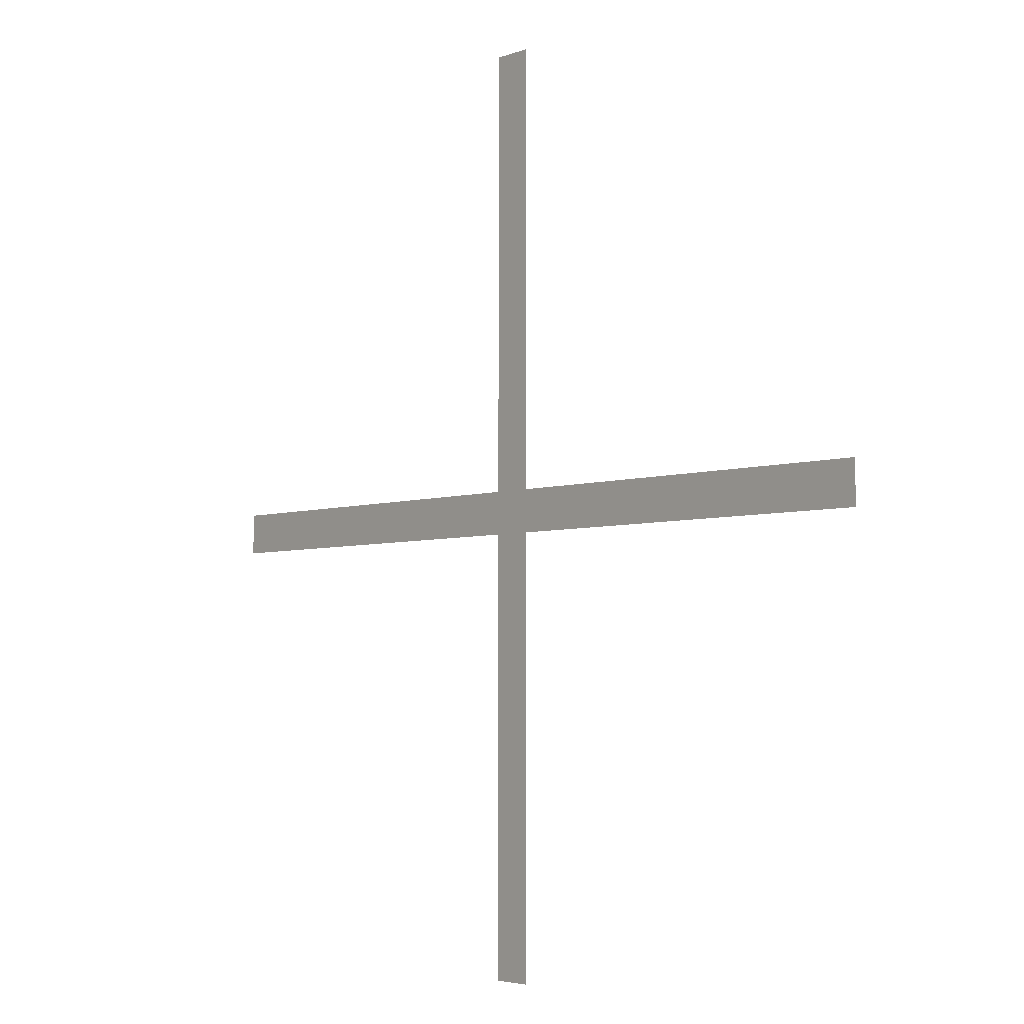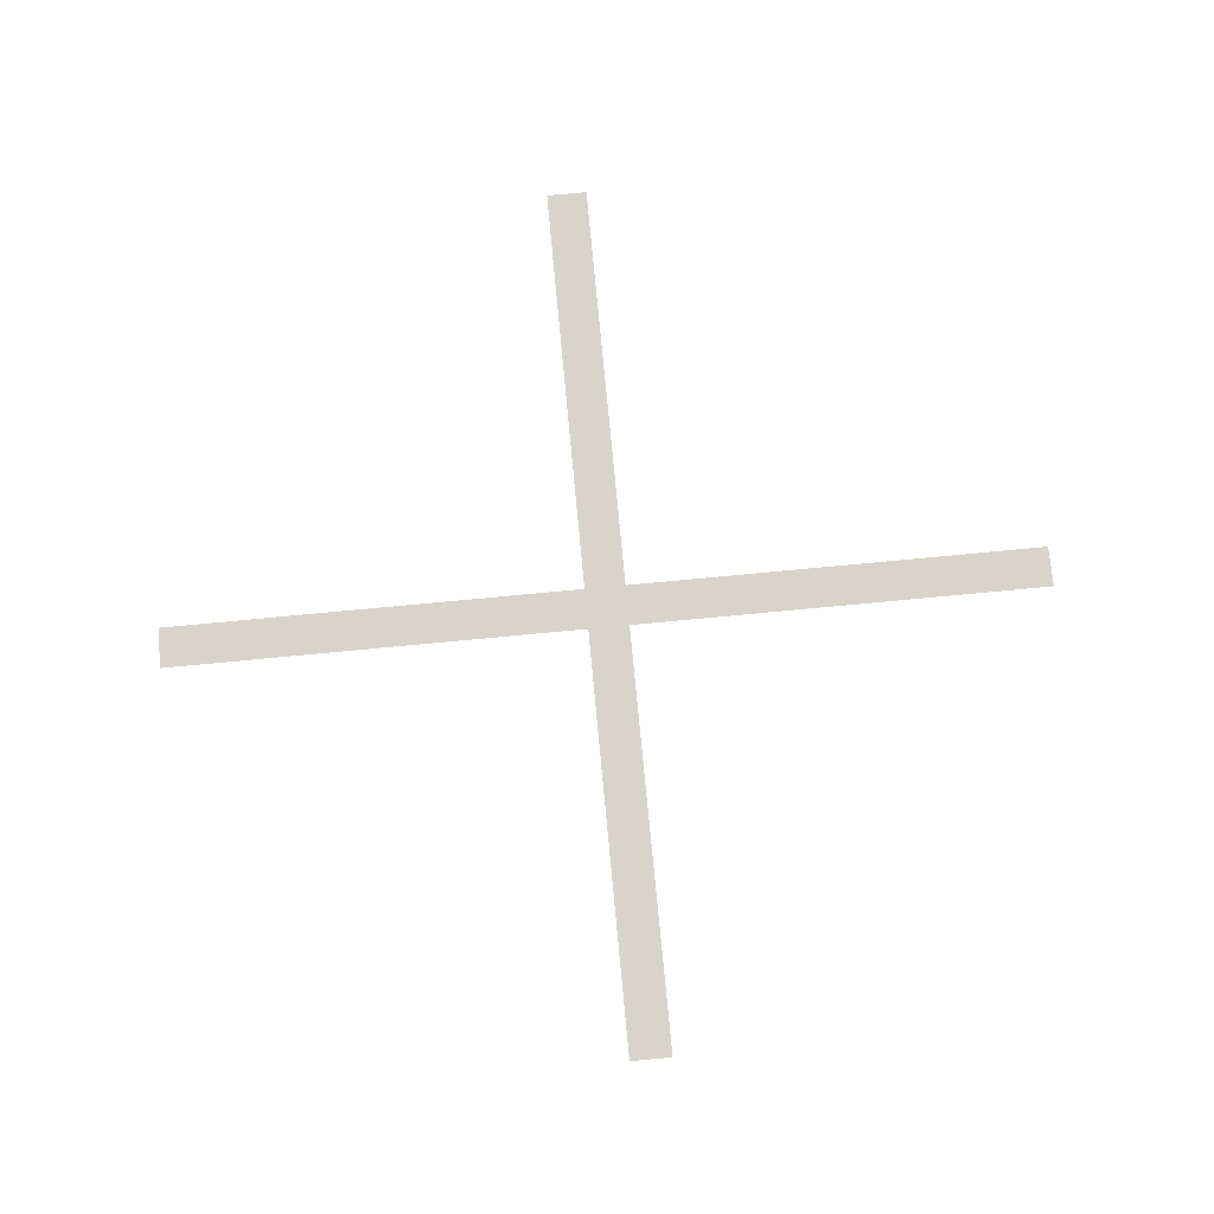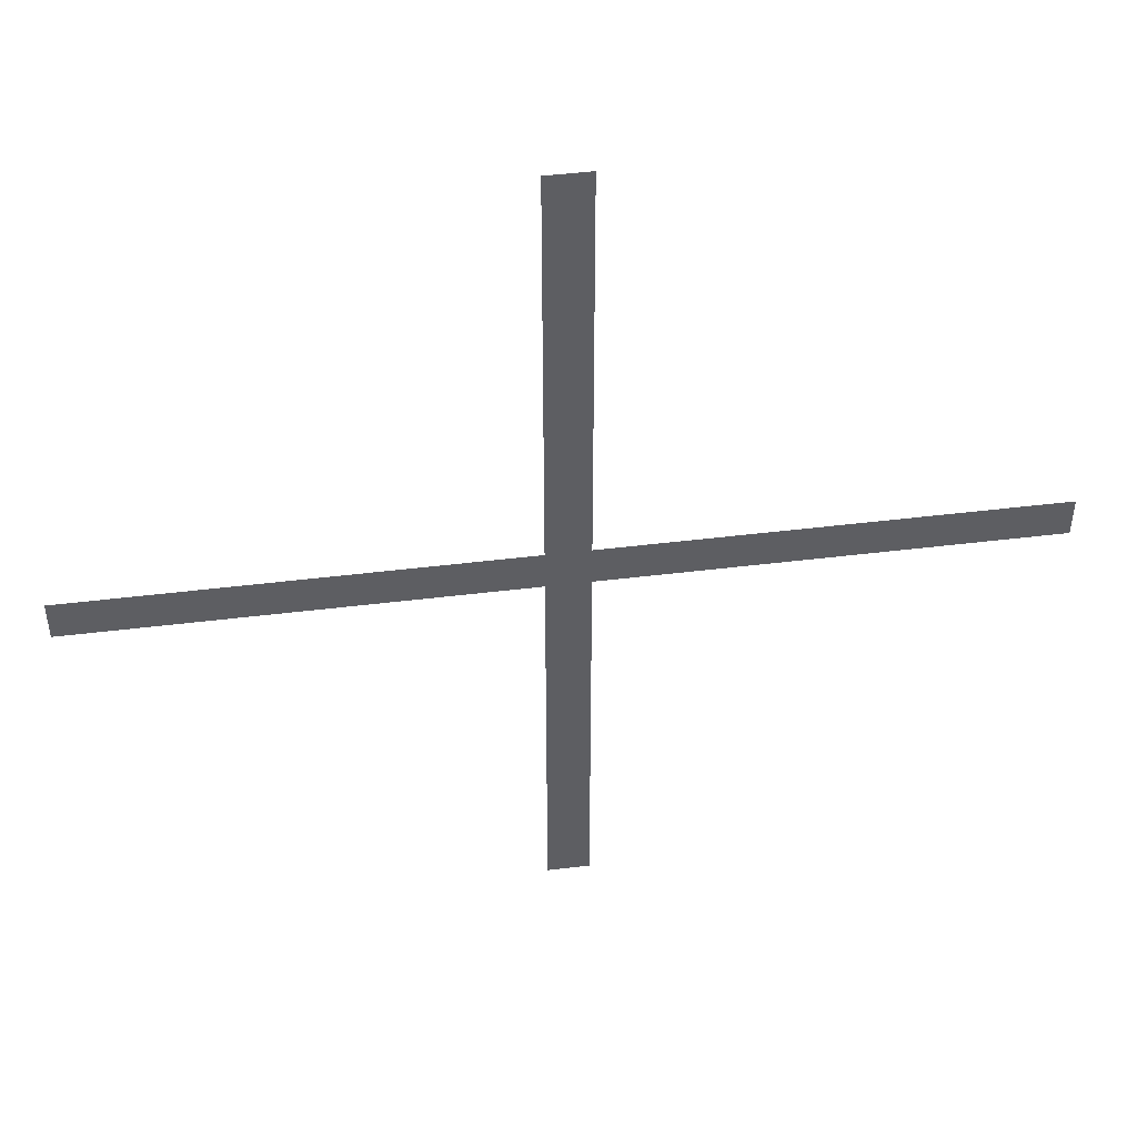
<metadata>
{"format":"obj","ext":"obj","renderer":"f3d","projection":"perspective","resolution":1024,"background":"white","views":[{"elev":-4.1,"azim":-129.3,"up":"+Y"},{"elev":75.6,"azim":-95.4,"up":"+Z"},{"elev":48.8,"azim":172.3,"up":"+Y"}]}
</metadata>
<code>
g StartLoading_BG01_Light_A_03
v -1e-06 1e-06 0
v -1e-06 2.13 0
v -0.09845 2.13 0
v -0.09845 1e-06 0
v 0.09845 2.13 0
v 0.09845 1e-06 0
v -0.09845 -2.13 0
v -1e-06 -2.13 0
v 0.09845 -2.13 0
v 2.13 1e-06 0
v 2.13 0.09845 0
v 1e-06 0.09845 0
v 2.13 -0.09845 0
v 1e-06 -0.09845 0
v -2.13 0.09845 0
v -2.13 1e-06 0
v -2.13 -0.09845 0
f 1 2 3
f 1 3 4
f 1 5 2
f 1 6 5
f 1 4 7
f 1 7 8
f 1 8 9
f 1 9 6
f 1 10 11
f 1 11 12
f 1 13 10
f 1 14 13
f 1 12 15
f 1 15 16
f 1 16 17
f 1 17 14

</code>
